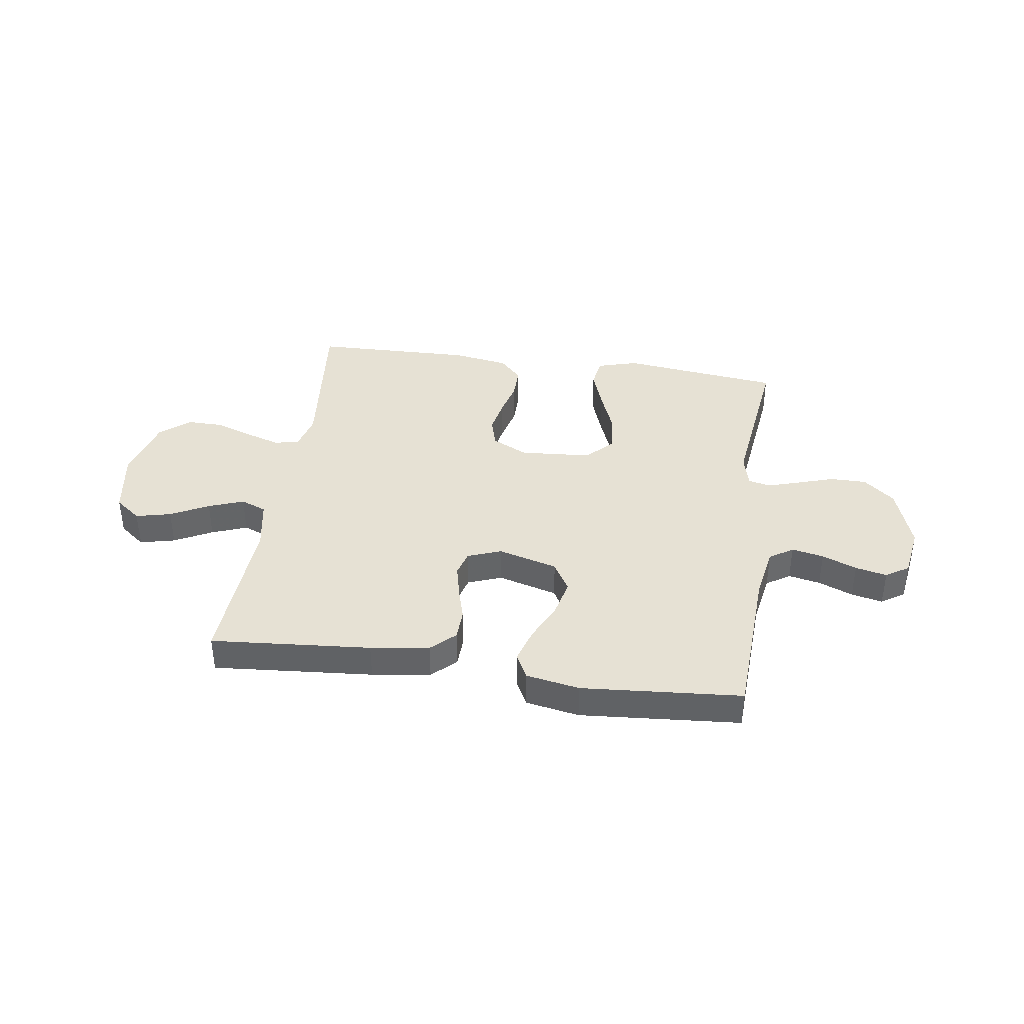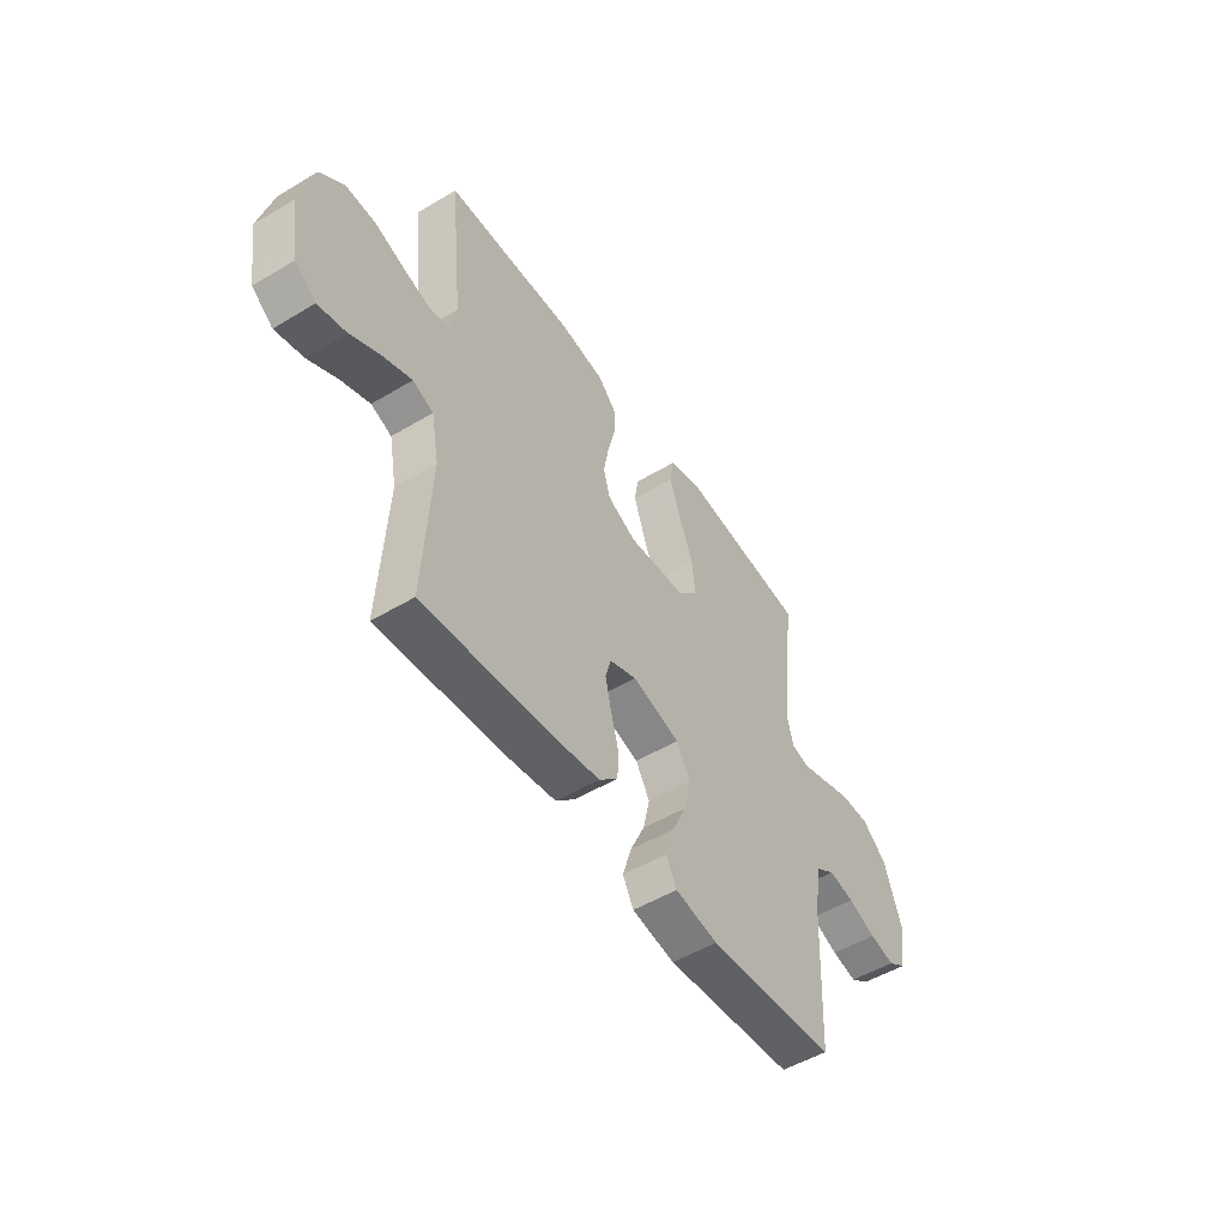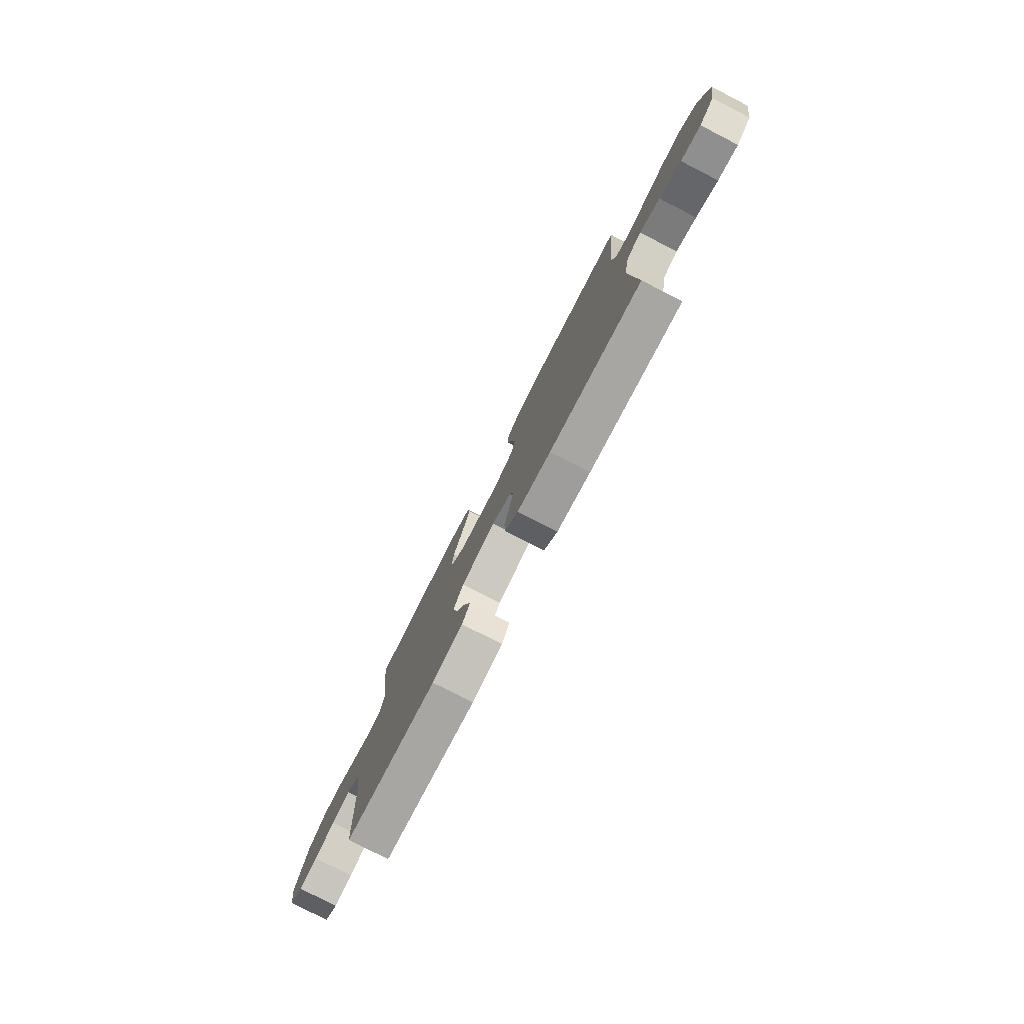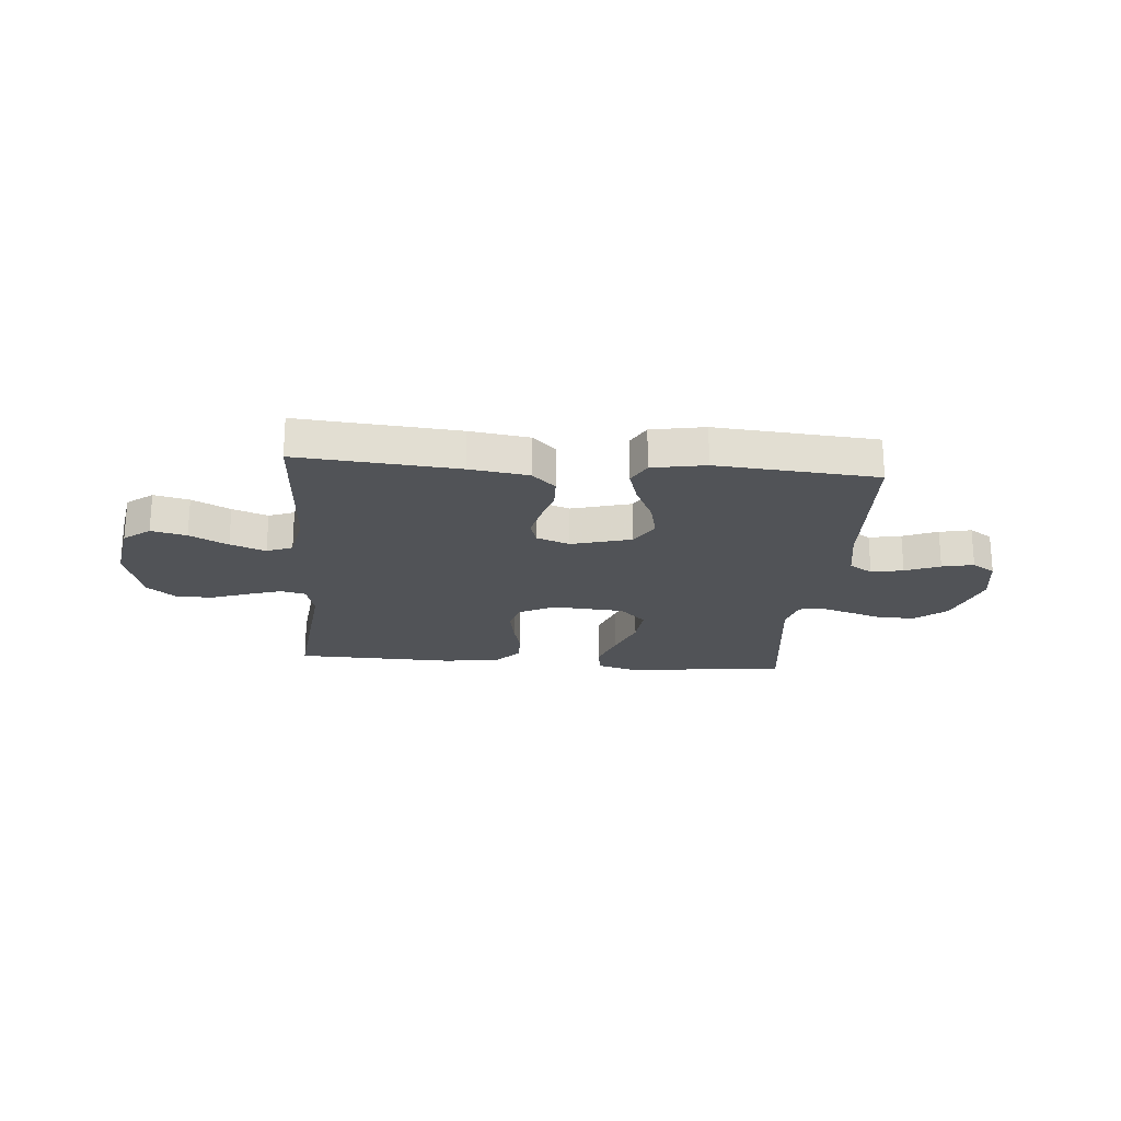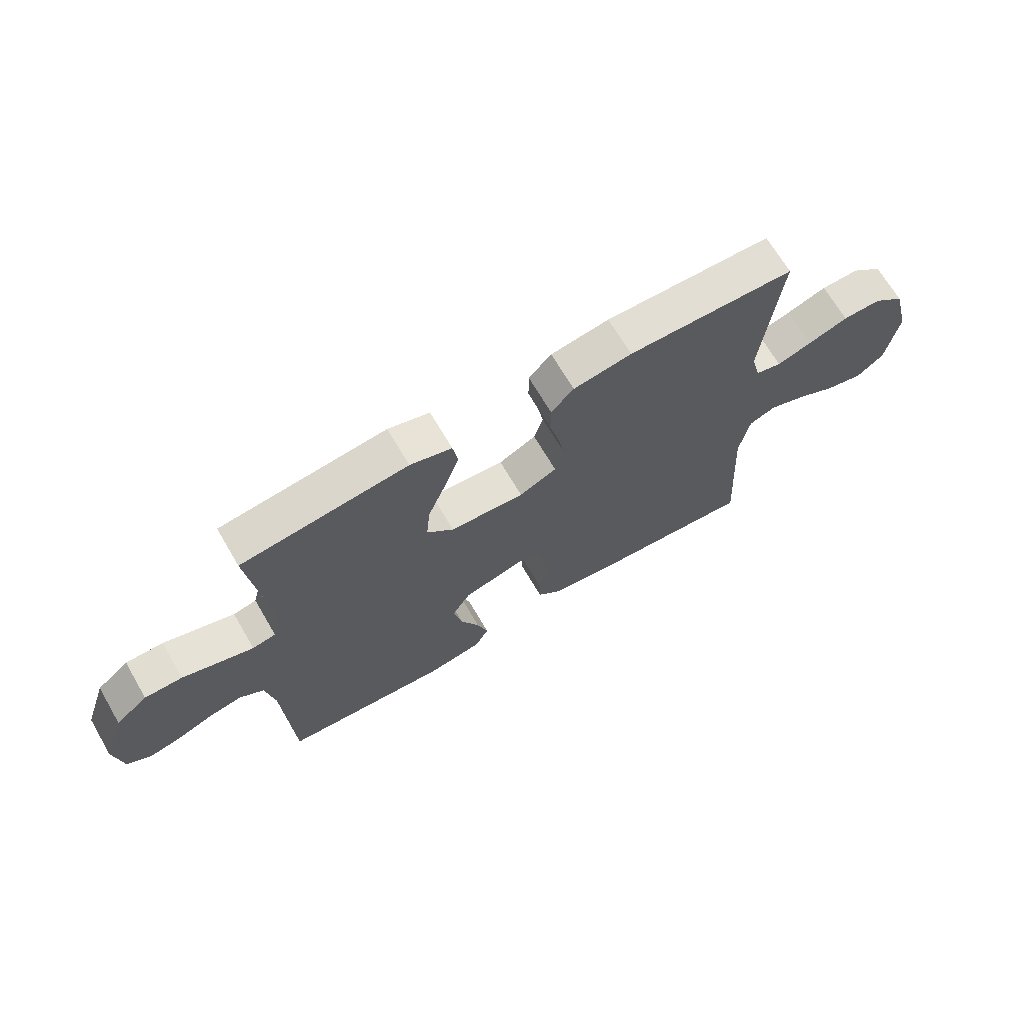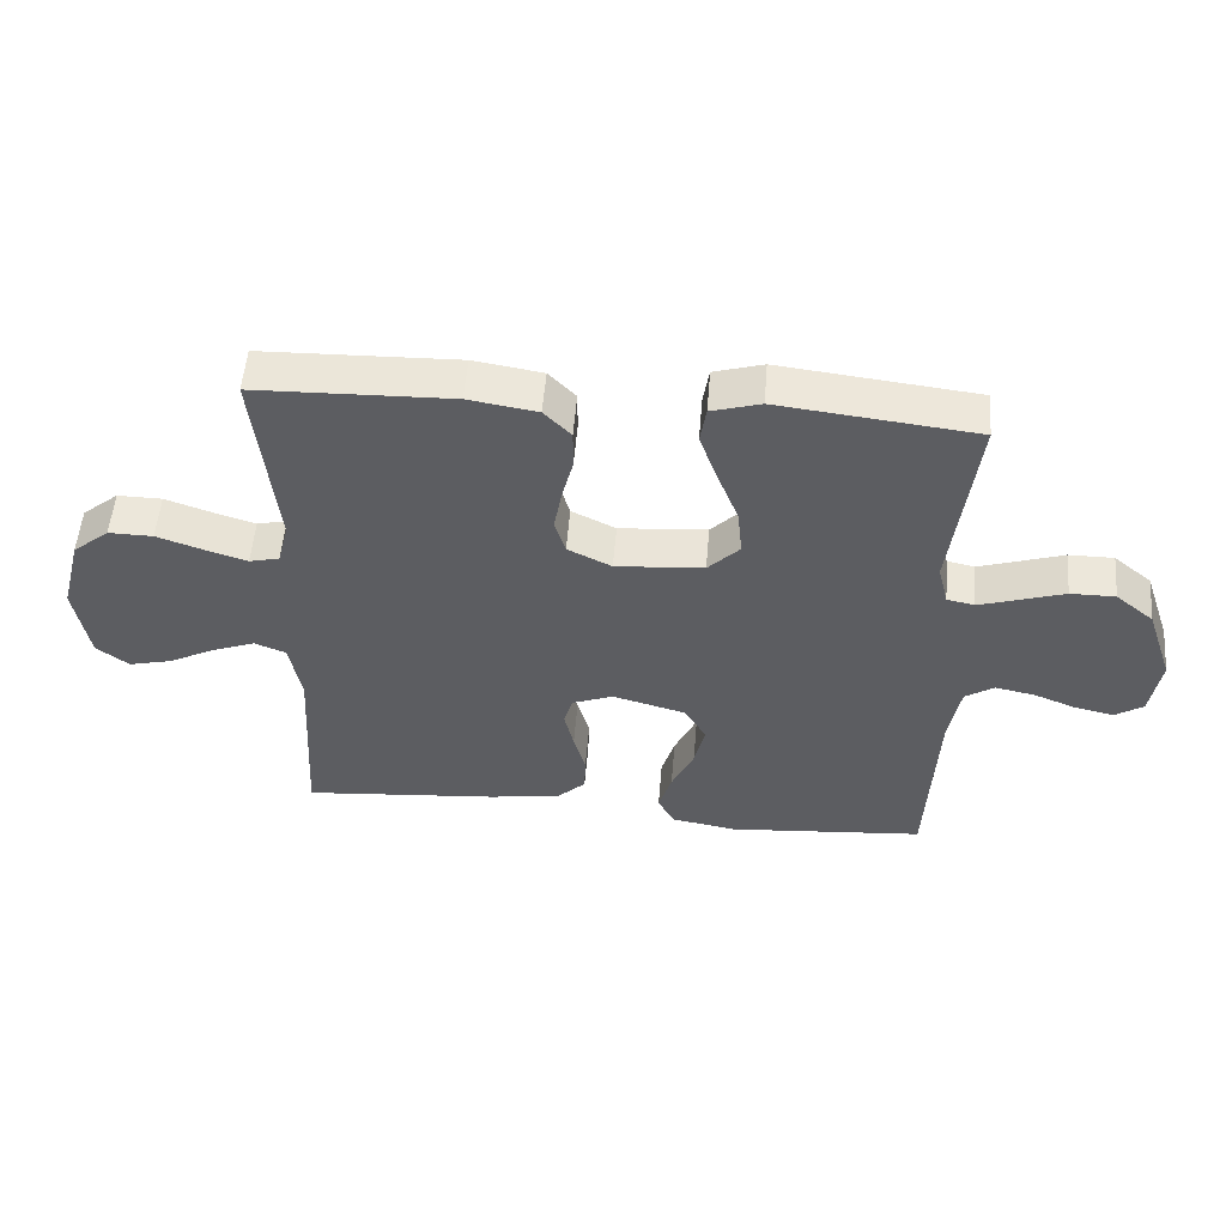
<metadata>
{"format":"obj","ext":"obj","renderer":"f3d","projection":"perspective","resolution":1024,"background":"white","views":[{"elev":39.1,"azim":-171.6,"up":"+Y"},{"elev":-51.0,"azim":123.2,"up":"+Z"},{"elev":-78.6,"azim":62.9,"up":"+Z"},{"elev":-21.8,"azim":175.2,"up":"+Y"},{"elev":68.4,"azim":-30.3,"up":"+Z"},{"elev":53.4,"azim":-175.4,"up":"+Z"}]}
</metadata>
<code>
v -0.5 0.07 0.5
v -0.2 0.07 0.535
v -0.125 0.07 0.513
v -0.116 0.07 0.456
v -0.143 0.07 0.379
v -0.175 0.07 0.297
v -0.182 0.07 0.224
v -0.134 0.07 0.175
v 0 0.07 0.165
v 0.067 0.07 0.198
v 0.083 0.07 0.253
v 0.071 0.07 0.319
v 0.054 0.07 0.387
v 0.054 0.07 0.448
v 0.095 0.07 0.491
v 0.2 0.07 0.508
v 0.5 0.07 0.5
v 0.469 0.07 0.2
v 0.486 0.07 0.133
v 0.532 0.07 0.122
v 0.595 0.07 0.142
v 0.666 0.07 0.167
v 0.734 0.07 0.168
v 0.79 0.07 0.122
v 0.822 0.07 0
v 0.801 0.07 -0.124
v 0.752 0.07 -0.162
v 0.686 0.07 -0.146
v 0.615 0.07 -0.109
v 0.549 0.07 -0.084
v 0.501 0.07 -0.103
v 0.483 0.07 -0.2
v 0.5 0.07 -0.5
v 0.2 0.07 -0.475
v 0.09 0.07 -0.459
v 0.046 0.07 -0.417
v 0.044 0.07 -0.359
v 0.062 0.07 -0.295
v 0.076 0.07 -0.234
v 0.063 0.07 -0.187
v 0 0.07 -0.163
v -0.112 0.07 -0.194
v -0.145 0.07 -0.25
v -0.129 0.07 -0.32
v -0.095 0.07 -0.393
v -0.075 0.07 -0.459
v -0.1 0.07 -0.506
v -0.2 0.07 -0.524
v -0.5 0.07 -0.5
v -0.514 0.07 -0.2
v -0.531 0.07 -0.102
v -0.575 0.07 -0.073
v -0.635 0.07 -0.085
v -0.7 0.07 -0.111
v -0.759 0.07 -0.124
v -0.802 0.07 -0.096
v -0.817 0.07 0
v -0.776 0.07 0.121
v -0.718 0.07 0.169
v -0.65 0.07 0.169
v -0.582 0.07 0.147
v -0.522 0.07 0.128
v -0.48 0.07 0.137
v -0.464 0.07 0.2
v -0.5 0 0.5
v -0.2 0 0.535
v -0.125 0 0.513
v -0.116 0 0.456
v -0.143 0 0.379
v -0.175 0 0.297
v -0.182 0 0.224
v -0.134 0 0.175
v 0 0 0.165
v 0.067 0 0.198
v 0.083 0 0.253
v 0.071 0 0.319
v 0.054 0 0.387
v 0.054 0 0.448
v 0.095 0 0.491
v 0.2 0 0.508
v 0.5 0 0.5
v 0.469 0 0.2
v 0.486 0 0.133
v 0.532 0 0.122
v 0.595 0 0.142
v 0.666 0 0.167
v 0.734 0 0.168
v 0.79 0 0.122
v 0.822 0 0
v 0.801 0 -0.124
v 0.752 0 -0.162
v 0.686 0 -0.146
v 0.615 0 -0.109
v 0.549 0 -0.084
v 0.501 0 -0.103
v 0.483 0 -0.2
v 0.5 0 -0.5
v 0.2 0 -0.475
v 0.09 0 -0.459
v 0.046 0 -0.417
v 0.044 0 -0.359
v 0.062 0 -0.295
v 0.076 0 -0.234
v 0.063 0 -0.187
v 0 0 -0.163
v -0.112 0 -0.194
v -0.145 0 -0.25
v -0.129 0 -0.32
v -0.095 0 -0.393
v -0.075 0 -0.459
v -0.1 0 -0.506
v -0.2 0 -0.524
v -0.5 0 -0.5
v -0.514 0 -0.2
v -0.531 0 -0.102
v -0.575 0 -0.073
v -0.635 0 -0.085
v -0.7 0 -0.111
v -0.759 0 -0.124
v -0.802 0 -0.096
v -0.817 0 0
v -0.776 0 0.121
v -0.718 0 0.169
v -0.65 0 0.169
v -0.582 0 0.147
v -0.522 0 0.128
v -0.48 0 0.137
v -0.464 0 0.2
f 58 59 60 61
f 58 61 62
f 57 58 62
f 56 57 62 63
f 53 54 55 56
f 52 53 56 63
f 47 48 49 50
f 47 50 51
f 44 45 46 47
f 43 44 47 51
f 42 43 51 52
f 35 36 37 38
f 35 38 39
f 32 33 34 35
f 31 32 35 39
f 30 31 39 40
f 26 27 28 29
f 26 29 30
f 25 26 30
f 21 22 23 24
f 20 21 24 25
f 19 20 25 30
f 15 16 17 18
f 15 18 19
f 12 13 14 15
f 11 12 15 19
f 10 11 19 30
f 3 4 5 6
f 1 2 3 6
f 64 1 6 7
f 63 64 7 8
f 41 42 52 63
f 41 63 8 9
f 30 40 41
f 9 10 30 41
f 125 124 123 122
f 126 125 122
f 126 122 121
f 127 126 121 120
f 120 119 118 117
f 127 120 117 116
f 114 113 112 111
f 115 114 111
f 111 110 109 108
f 115 111 108 107
f 116 115 107 106
f 102 101 100 99
f 103 102 99
f 99 98 97 96
f 103 99 96 95
f 104 103 95 94
f 93 92 91 90
f 94 93 90
f 94 90 89
f 88 87 86 85
f 89 88 85 84
f 94 89 84 83
f 82 81 80 79
f 83 82 79
f 79 78 77 76
f 83 79 76 75
f 94 83 75 74
f 70 69 68 67
f 70 67 66 65
f 71 70 65 128
f 72 71 128 127
f 127 116 106 105
f 73 72 127 105
f 105 104 94
f 105 94 74 73
f 1 65 66 2
f 2 66 67 3
f 3 67 68 4
f 4 68 69 5
f 5 69 70 6
f 6 70 71 7
f 7 71 72 8
f 8 72 73 9
f 9 73 74 10
f 10 74 75 11
f 11 75 76 12
f 12 76 77 13
f 13 77 78 14
f 14 78 79 15
f 15 79 80 16
f 16 80 81 17
f 17 81 82 18
f 18 82 83 19
f 19 83 84 20
f 20 84 85 21
f 21 85 86 22
f 22 86 87 23
f 23 87 88 24
f 24 88 89 25
f 25 89 90 26
f 26 90 91 27
f 27 91 92 28
f 28 92 93 29
f 29 93 94 30
f 30 94 95 31
f 31 95 96 32
f 32 96 97 33
f 33 97 98 34
f 34 98 99 35
f 35 99 100 36
f 36 100 101 37
f 37 101 102 38
f 38 102 103 39
f 39 103 104 40
f 40 104 105 41
f 41 105 106 42
f 42 106 107 43
f 43 107 108 44
f 44 108 109 45
f 45 109 110 46
f 46 110 111 47
f 47 111 112 48
f 48 112 113 49
f 49 113 114 50
f 50 114 115 51
f 51 115 116 52
f 52 116 117 53
f 53 117 118 54
f 54 118 119 55
f 55 119 120 56
f 56 120 121 57
f 57 121 122 58
f 58 122 123 59
f 59 123 124 60
f 60 124 125 61
f 61 125 126 62
f 62 126 127 63
f 63 127 128 64
f 64 128 65 1

</code>
